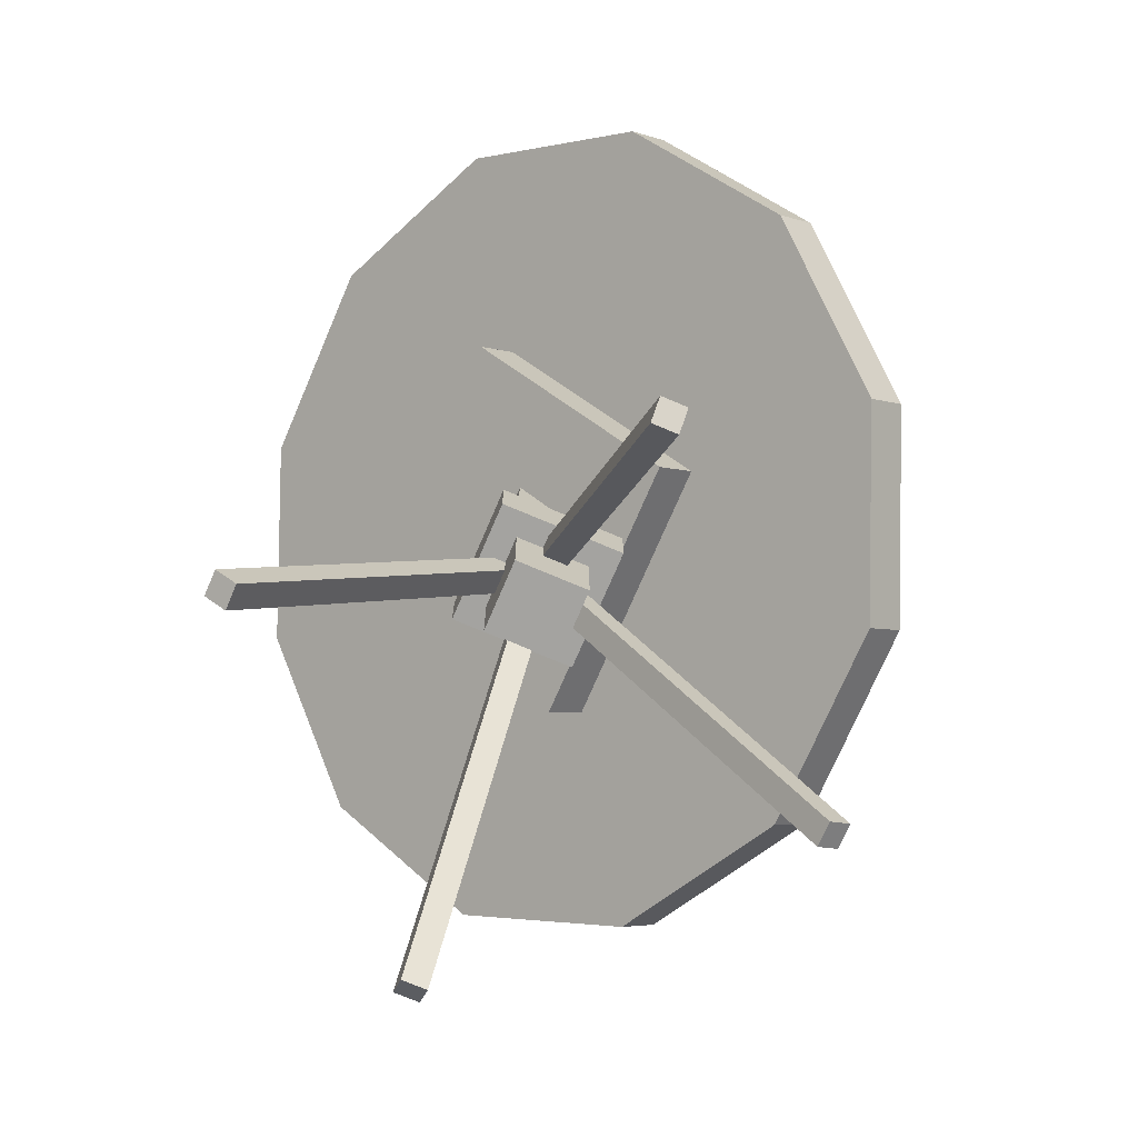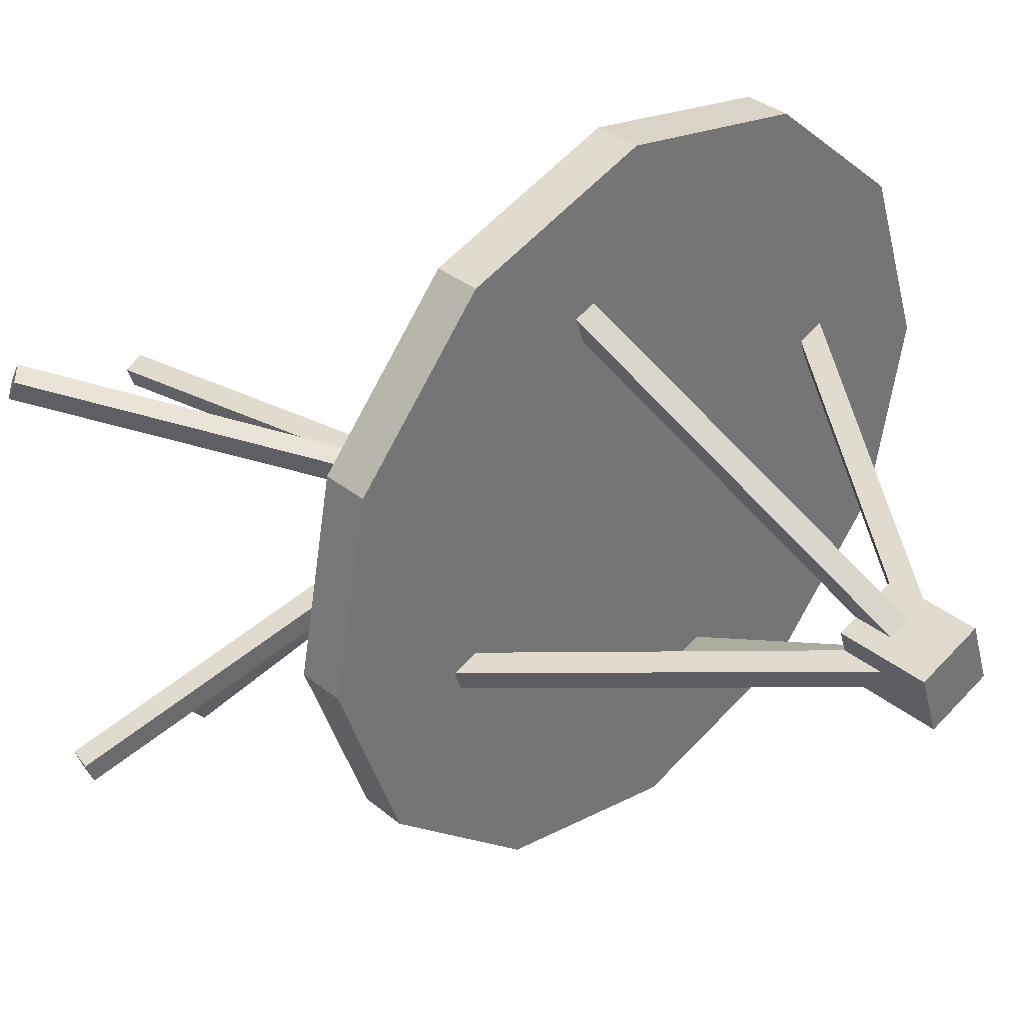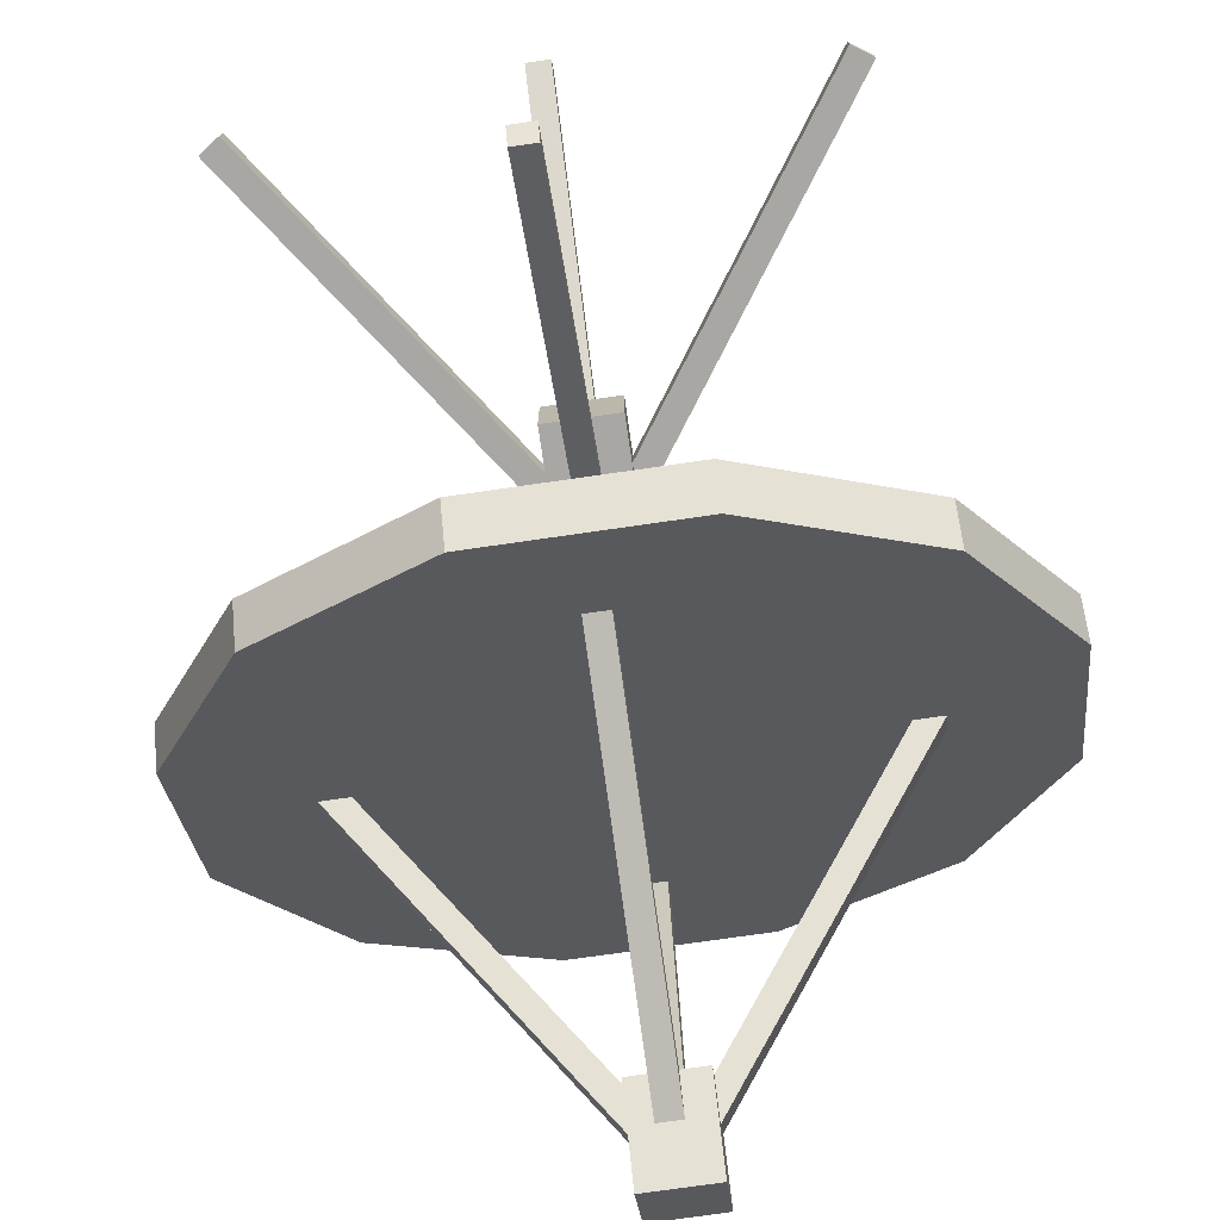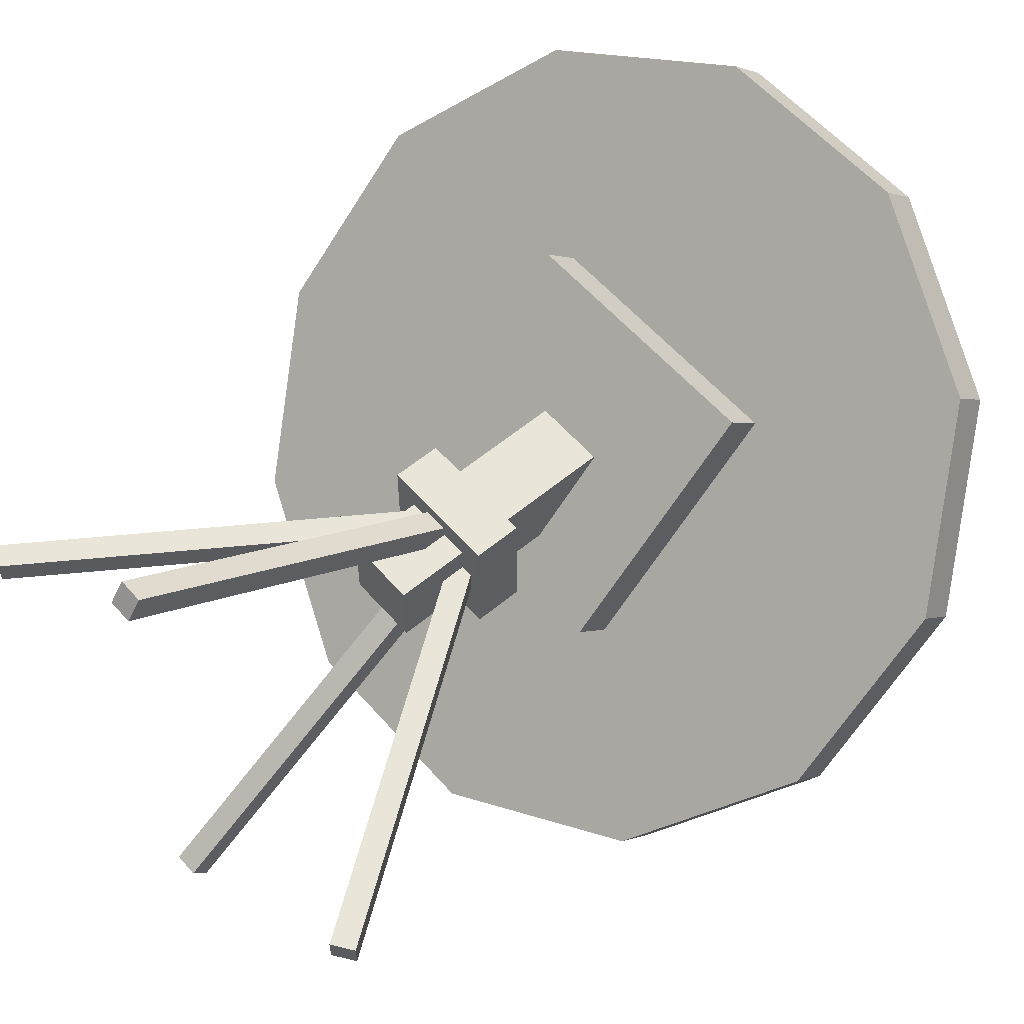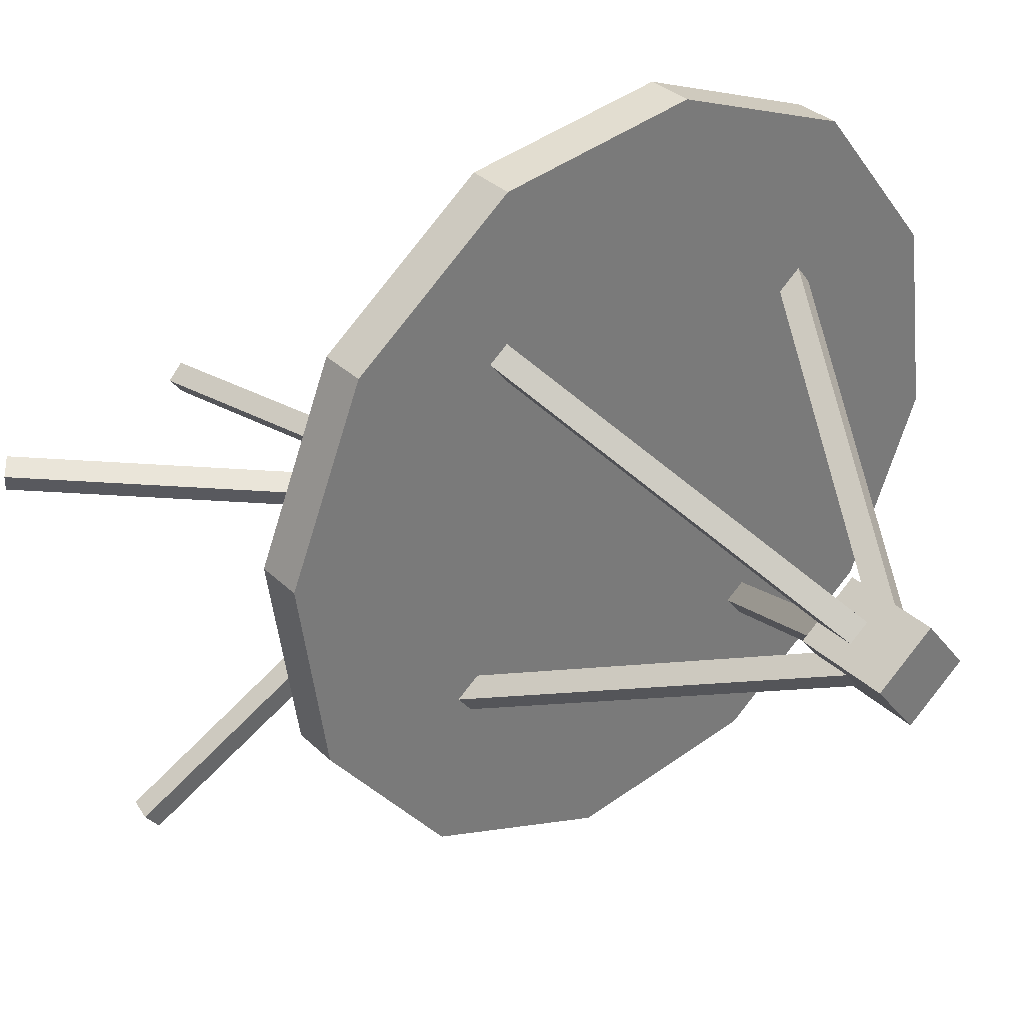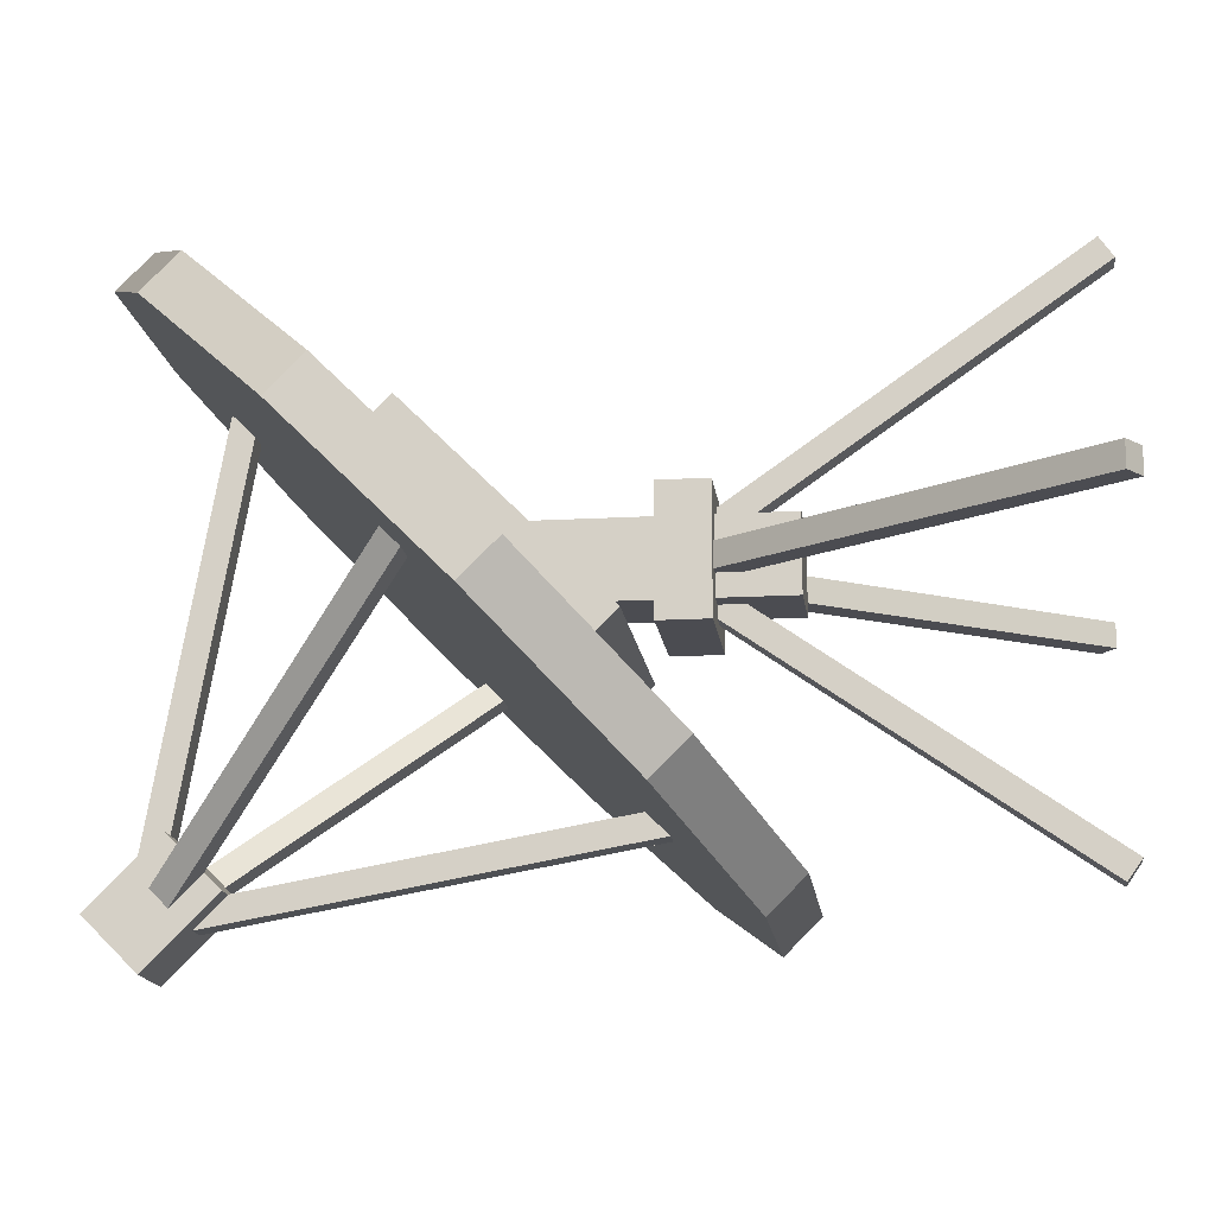
<metadata>
{"format":"obj","ext":"obj","renderer":"f3d","projection":"perspective","resolution":1024,"background":"white","views":[{"elev":-72.8,"azim":66.9,"up":"+Y"},{"elev":-40.9,"azim":103.8,"up":"+Z"},{"elev":-74.8,"azim":8.2,"up":"+Z"},{"elev":57.8,"azim":49.3,"up":"+Z"},{"elev":-30.3,"azim":118.9,"up":"+Z"},{"elev":-15.3,"azim":-83.0,"up":"+Z"}]}
</metadata>
<code>
o concentrator
v 0 1.32 -0.01927
v 0 1.408 -0.1077
v 0.2679 2.027 0.6878
v 0.2679 2.116 0.5994
v 0.7321 1.838 0.4984
v 0.7321 1.926 0.41
v 1 1.509 0.1702
v 1 1.598 0.08181
v 1 1.131 -0.2087
v 1 1.219 -0.2971
v 0.7321 0.8024 -0.5369
v 0.7321 0.8908 -0.6253
v 0.2679 0.6129 -0.7264
v 0.2679 0.7013 -0.8148
v -0.2679 0.6129 -0.7264
v -0.2679 0.7013 -0.8148
v -0.7321 0.8024 -0.5369
v -0.7321 0.8908 -0.6253
v -1 1.131 -0.2087
v -1 1.219 -0.2971
v -1 1.509 0.1702
v -1 1.598 0.08181
v -0.7321 1.838 0.4984
v -0.7321 1.926 0.41
v -0.2679 2.027 0.6878
v -0.2679 2.116 0.5994
f 5 3 1
f 3 5 6 4
f 4 6 2
f 7 5 1
f 5 7 8 6
f 6 8 2
f 9 7 1
f 7 9 10 8
f 8 10 2
f 11 9 1
f 9 11 12 10
f 10 12 2
f 13 11 1
f 11 13 14 12
f 12 14 2
f 15 13 1
f 13 15 16 14
f 14 16 2
f 17 15 1
f 15 17 18 16
f 16 18 2
f 19 17 1
f 17 19 20 18
f 18 20 2
f 21 19 1
f 19 21 22 20
f 20 22 2
f 23 21 1
f 21 23 24 22
f 22 24 2
f 25 23 1
f 23 25 26 24
f 24 26 2
f 3 25 1
f 25 3 4 26
f 26 4 2
o feed
v 0.09375 2.182 -0.7485
v 0.09375 2.049 -0.8811
v 0.09375 2.005 -0.5717
v 0.09375 1.872 -0.7043
v -0.09375 2.049 -0.8811
v -0.09375 2.182 -0.7485
v -0.09375 1.872 -0.7043
v -0.09375 2.005 -0.5717
f 30 33 31 28
f 29 30 28 27
f 34 29 27 32
f 33 34 32 31
f 32 27 28 31
f 33 30 29 34
o arm
v 0.07242 2.054 -0.7181
v 0.07242 2.01 -0.7623
v 0.7177 1.403 -0.06646
v 0.7177 1.358 -0.1107
v 0.02123 1.985 -0.7369
v 0.02123 2.029 -0.6927
v 0.6665 1.333 -0.0853
v 0.6665 1.377 -0.04111
f 38 41 39 36
f 37 38 36 35
f 42 37 35 40
f 41 42 40 39
o arm
v 0.025 1.996 -0.7254
v 0.025 1.985 -0.787
v 0.025 0.8882 -0.5301
v 0.025 0.8774 -0.5916
v -0.0375 1.985 -0.787
v -0.0375 1.996 -0.7254
v -0.0375 0.8774 -0.5916
v -0.0375 0.8882 -0.5301
f 46 49 47 44
f 45 46 44 43
f 50 45 43 48
f 49 50 48 47
o arm
v 0.025 2.088 -0.6846
v 0.025 2.026 -0.6954
v 0.025 1.892 0.4234
v 0.025 1.831 0.4125
v -0.0375 2.026 -0.6954
v -0.0375 2.088 -0.6846
v -0.0375 1.831 0.4125
v -0.0375 1.892 0.4234
f 54 57 55 52
f 53 54 52 51
f 58 53 51 56
f 57 58 56 55
o arm
v -0.02123 2.029 -0.6927
v -0.02123 1.985 -0.7369
v -0.6665 1.377 -0.04111
v -0.6665 1.333 -0.0853
v -0.07242 2.01 -0.7623
v -0.07242 2.054 -0.7181
v -0.7177 1.358 -0.1107
v -0.7177 1.403 -0.06646
f 62 65 63 60
f 61 62 60 59
f 66 61 59 64
f 65 66 64 63
o declination
v 0.3438 1.563 0.2238
v 0.3438 1.077 -0.2623
v 0.3438 1.475 0.3122
v 0.3438 0.9886 -0.174
v -0.3438 1.077 -0.2623
v -0.3438 1.563 0.2238
v -0.3438 0.9886 -0.174
v -0.3438 1.475 0.3122
f 70 73 71 68
f 69 70 68 67
f 74 69 67 72
f 73 74 72 71
f 73 70 69 74
o center_column
v 0.09375 1.25 0.09375
v 0.09375 1.25 -0.09375
v 0.09375 0.625 0.09375
v 0.09375 0.625 -0.09375
v -0.09375 1.25 -0.09375
v -0.09375 1.25 0.09375
v -0.09375 0.625 -0.09375
v -0.09375 0.625 0.09375
f 78 81 79 76
f 77 78 76 75
f 82 77 75 80
f 81 82 80 79
f 81 78 77 82
o center_column_lock
v 0.1562 0.9375 0.1562
v 0.1562 0.9375 -0.1562
v 0.1562 0.8125 0.1562
v 0.1562 0.8125 -0.1562
v -0.1562 0.9375 -0.1562
v -0.1562 0.9375 0.1562
v -0.1562 0.8125 -0.1562
v -0.1562 0.8125 0.1562
f 86 89 87 84
f 85 86 84 83
f 90 85 83 88
f 89 90 88 87
f 88 83 84 87
f 89 86 85 90
o monopod
v 0.025 0.8524 -0.02123
v 0.025 0.8883 -0.07242
v 0.025 -0.06912 -0.6665
v 0.025 -0.03327 -0.7177
v -0.0375 0.8883 -0.07242
v -0.0375 0.8524 -0.02123
v -0.0375 -0.03327 -0.7177
v -0.0375 -0.06912 -0.6665
f 94 97 95 92
f 93 94 92 91
f 98 93 91 96
f 97 98 96 95
f 97 94 93 98
o monopod
v -0.02123 0.8524 0.025
v -0.02123 0.8524 -0.0375
v -0.6665 -0.06912 0.025
v -0.6665 -0.06912 -0.0375
v -0.07242 0.8883 -0.0375
v -0.07242 0.8883 0.025
v -0.7177 -0.03327 -0.0375
v -0.7177 -0.03327 0.025
f 102 105 103 100
f 101 102 100 99
f 106 101 99 104
f 105 106 104 103
f 105 102 101 106
o monopod
v 0.025 0.8883 0.07242
v 0.025 0.8524 0.02123
v 0.025 -0.03327 0.7177
v 0.025 -0.06912 0.6665
v -0.0375 0.8524 0.02123
v -0.0375 0.8883 0.07242
v -0.0375 -0.06912 0.6665
v -0.0375 -0.03327 0.7177
f 110 113 111 108
f 109 110 108 107
f 114 109 107 112
f 113 114 112 111
f 113 110 109 114
o monopod
v 0.07242 0.8883 0.025
v 0.07242 0.8883 -0.0375
v 0.7177 -0.03327 0.025
v 0.7177 -0.03327 -0.0375
v 0.02123 0.8524 -0.0375
v 0.02123 0.8524 0.025
v 0.6665 -0.06912 -0.0375
v 0.6665 -0.06912 0.025
f 118 121 119 116
f 117 118 116 115
f 122 117 115 120
f 121 122 120 119
f 121 118 117 122

</code>
